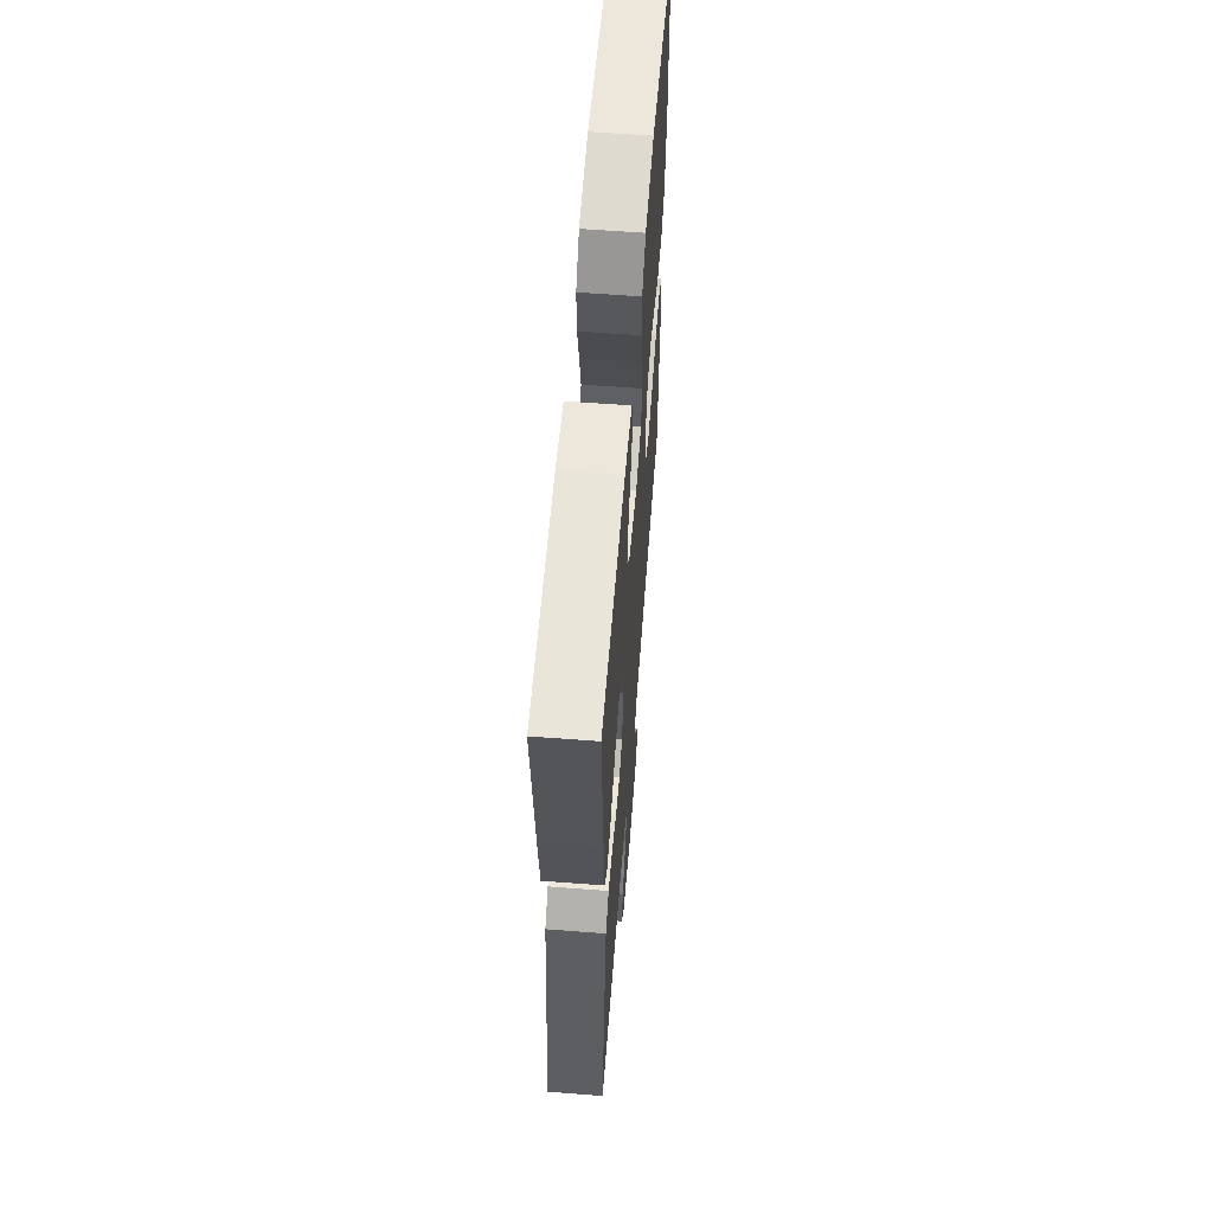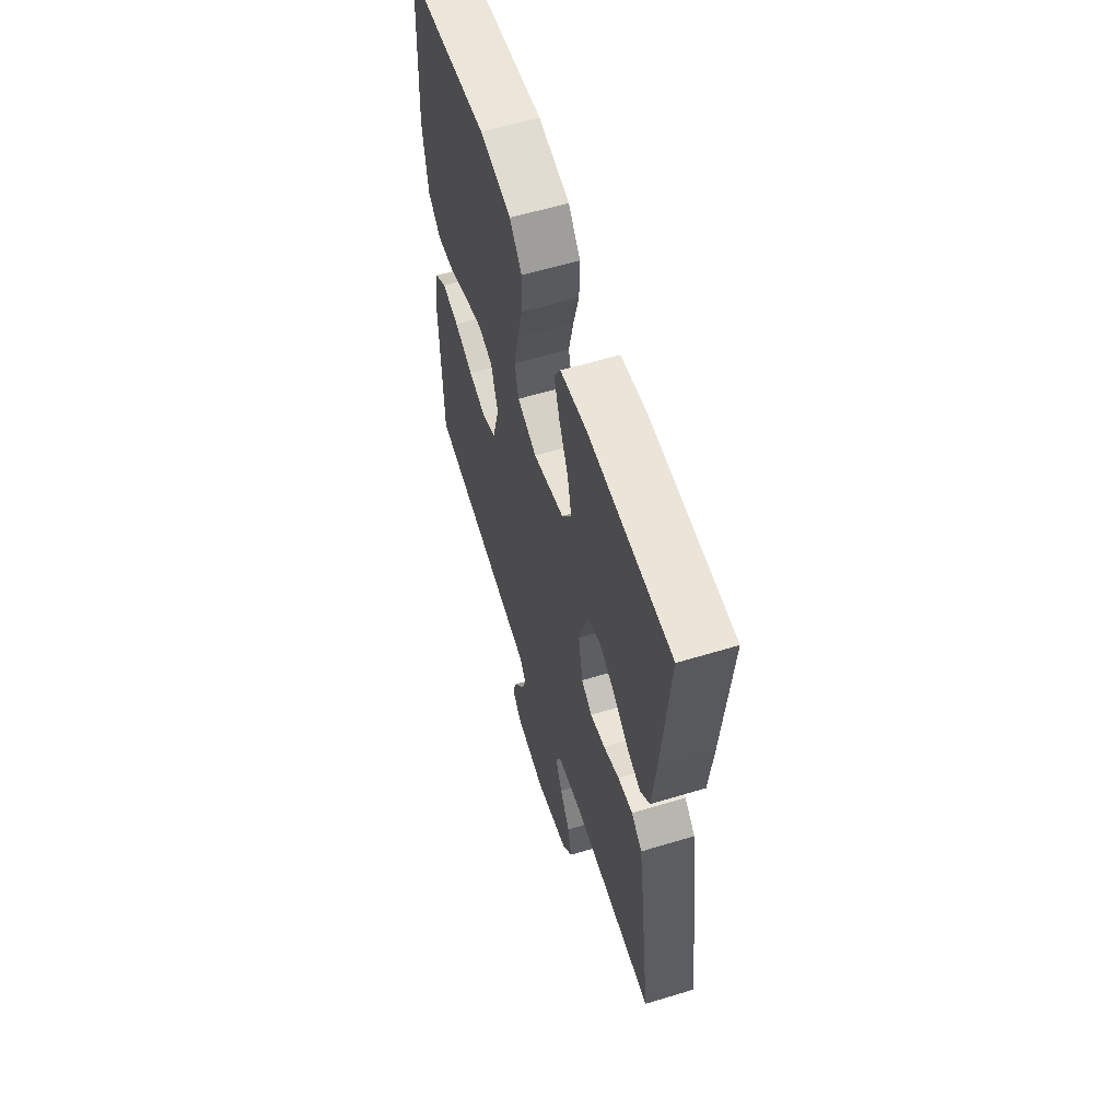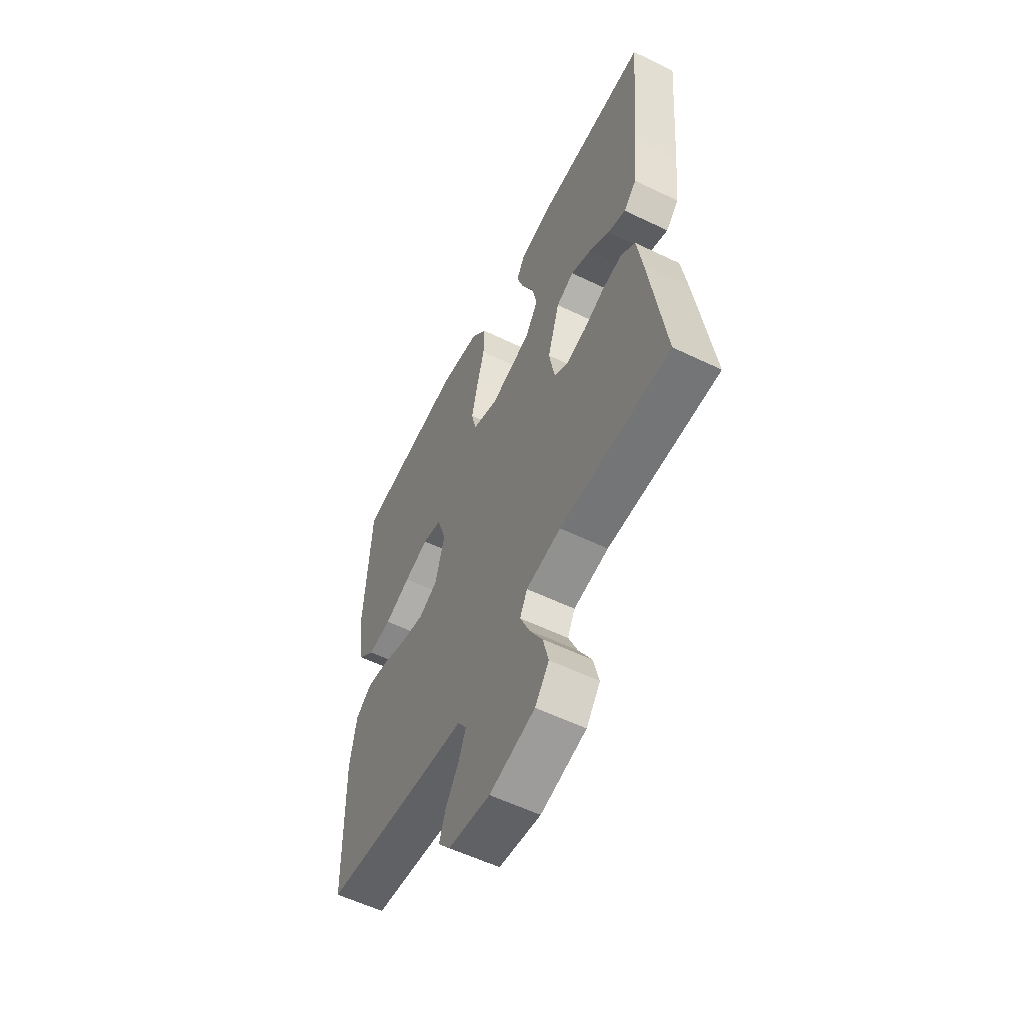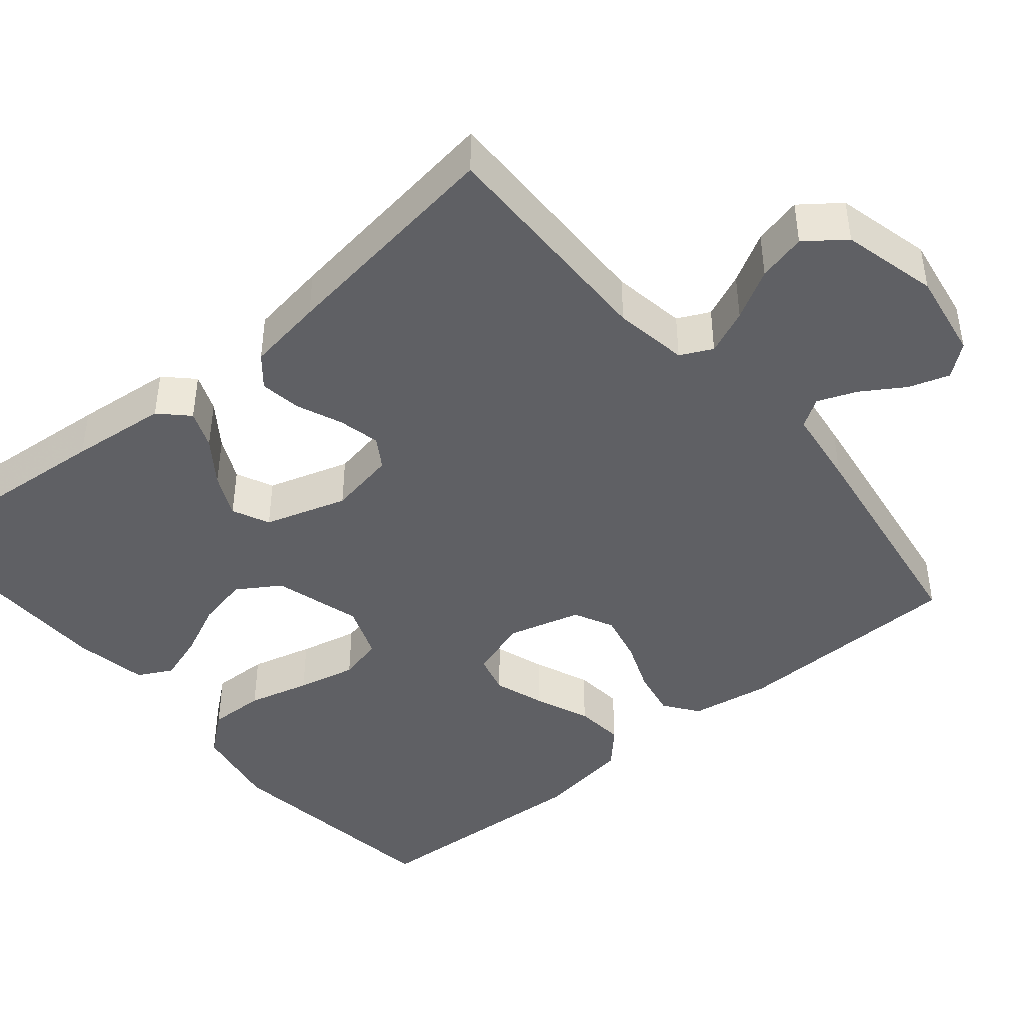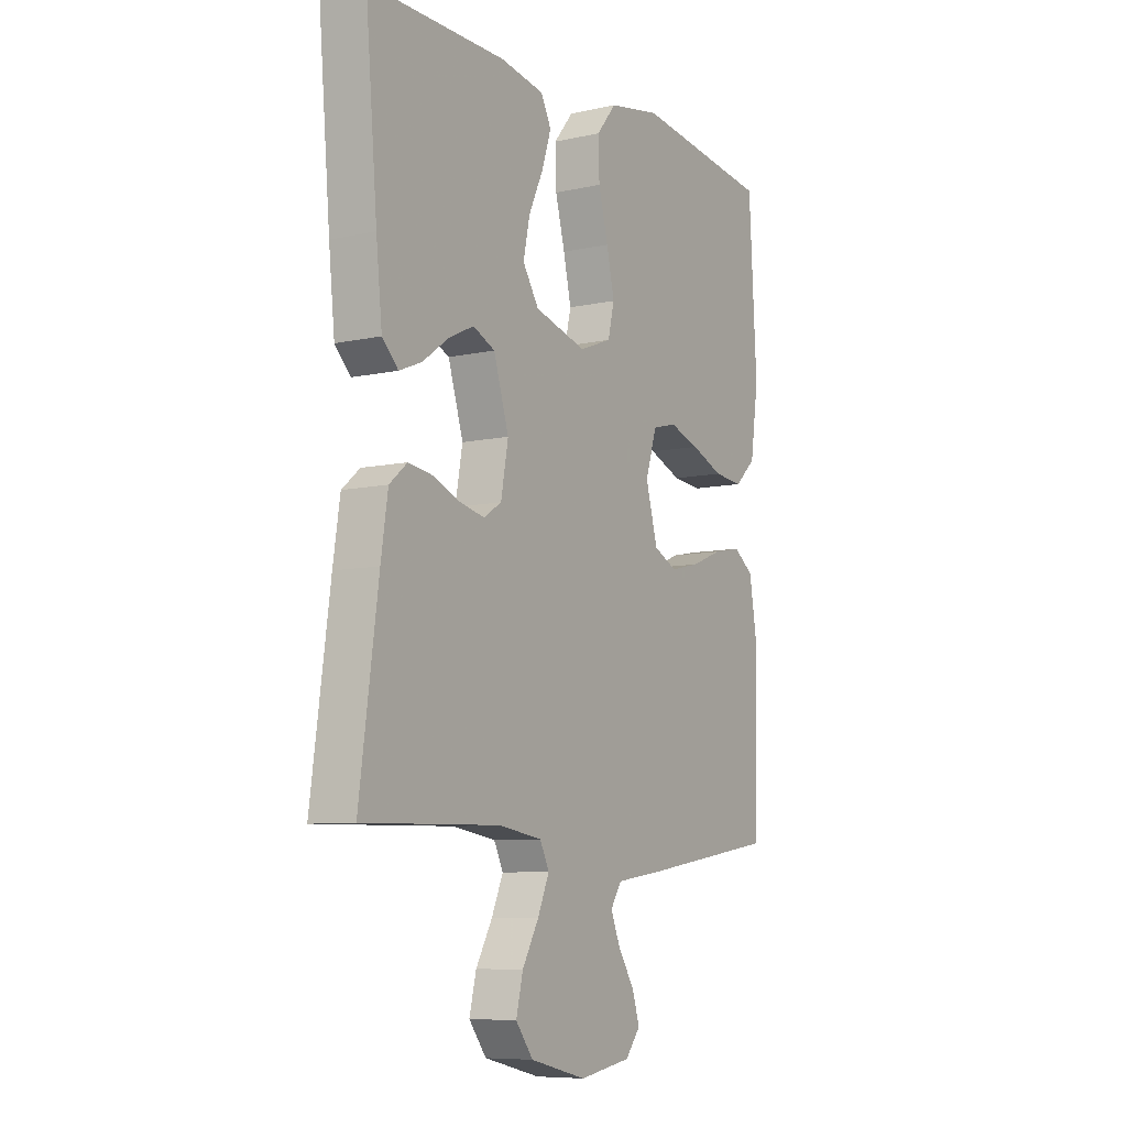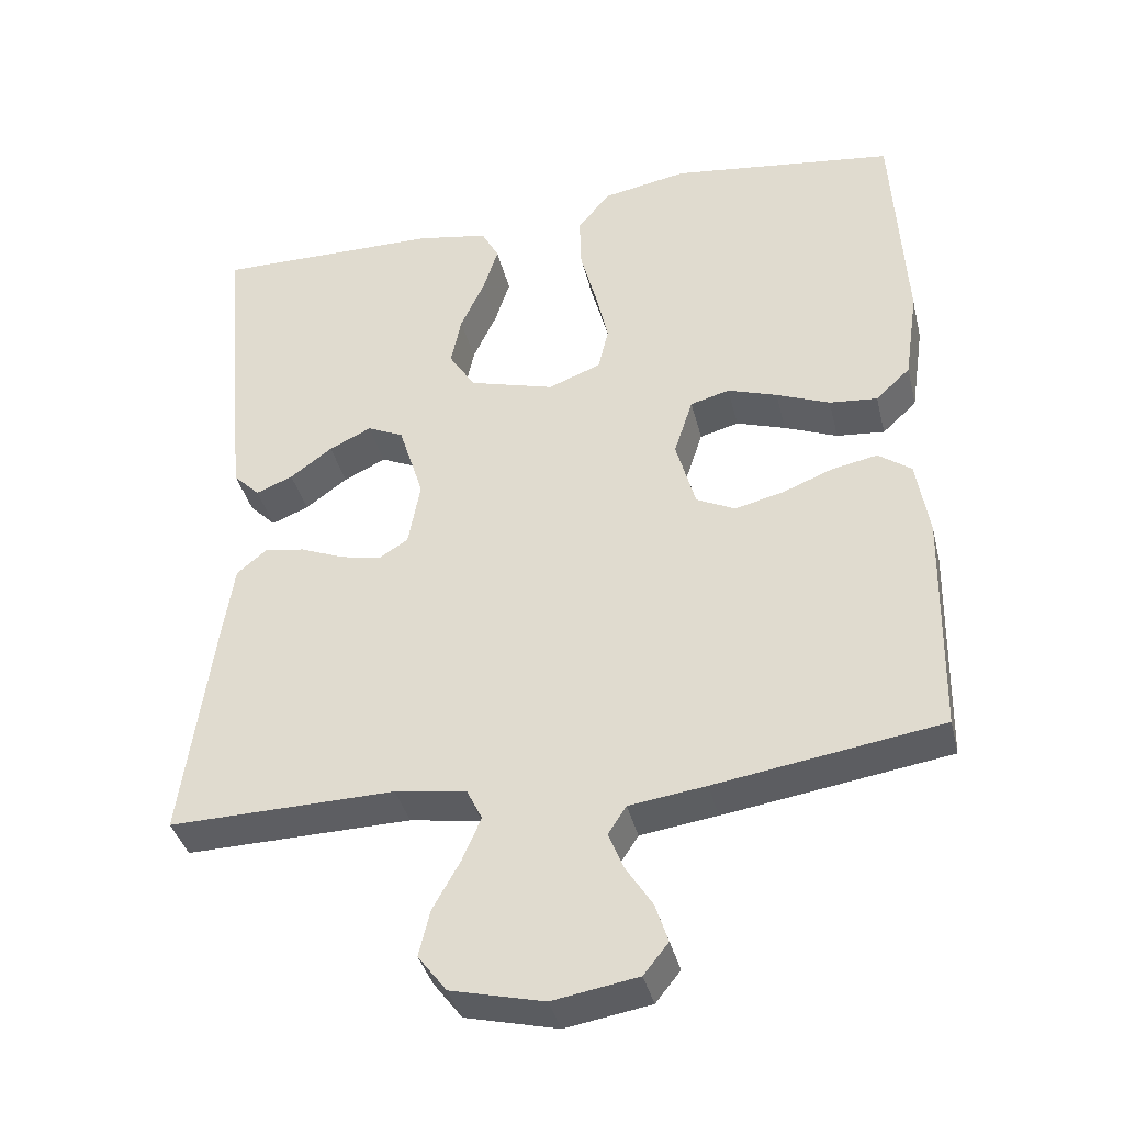
<metadata>
{"format":"obj","ext":"obj","renderer":"f3d","projection":"perspective","resolution":1024,"background":"white","views":[{"elev":60.3,"azim":94.5,"up":"+Z"},{"elev":59.6,"azim":72.7,"up":"+Z"},{"elev":-57.5,"azim":63.4,"up":"+Z"},{"elev":-43.5,"azim":130.0,"up":"+Y"},{"elev":-8.1,"azim":121.5,"up":"+Z"},{"elev":-38.2,"azim":-166.5,"up":"+Z"}]}
</metadata>
<code>
v 0.5 0.07 0.5
v 0.474 0.07 0.2
v 0.461 0.07 0.075
v 0.426 0.07 0.04
v 0.377 0.07 0.06
v 0.321 0.07 0.101
v 0.265 0.07 0.128
v 0.217 0.07 0.106
v 0.184 0.07 0
v 0.2 0.07 -0.087
v 0.239 0.07 -0.112
v 0.293 0.07 -0.1
v 0.351 0.07 -0.076
v 0.405 0.07 -0.068
v 0.444 0.07 -0.101
v 0.459 0.07 -0.2
v 0.5 0.07 -0.5
v 0.2 0.07 -0.494
v 0.105 0.07 -0.509
v 0.085 0.07 -0.55
v 0.11 0.07 -0.608
v 0.146 0.07 -0.672
v 0.161 0.07 -0.734
v 0.123 0.07 -0.784
v 0 0.07 -0.814
v -0.113 0.07 -0.795
v -0.146 0.07 -0.754
v -0.129 0.07 -0.702
v -0.094 0.07 -0.647
v -0.074 0.07 -0.597
v -0.098 0.07 -0.56
v -0.2 0.07 -0.546
v -0.5 0.07 -0.5
v -0.506 0.07 -0.2
v -0.489 0.07 -0.097
v -0.445 0.07 -0.065
v -0.384 0.07 -0.077
v -0.316 0.07 -0.104
v -0.252 0.07 -0.119
v -0.201 0.07 -0.094
v -0.175 0.07 0
v -0.2 0.07 0.077
v -0.252 0.07 0.091
v -0.318 0.07 0.069
v -0.389 0.07 0.04
v -0.453 0.07 0.034
v -0.499 0.07 0.077
v -0.517 0.07 0.2
v -0.5 0.07 0.5
v -0.2 0.07 0.539
v -0.087 0.07 0.518
v -0.044 0.07 0.465
v -0.046 0.07 0.392
v -0.067 0.07 0.312
v -0.084 0.07 0.236
v -0.07 0.07 0.178
v 0 0.07 0.151
v 0.113 0.07 0.183
v 0.148 0.07 0.238
v 0.134 0.07 0.305
v 0.102 0.07 0.374
v 0.082 0.07 0.436
v 0.105 0.07 0.48
v 0.2 0.07 0.497
v 0.5 0 0.5
v 0.474 0 0.2
v 0.461 0 0.075
v 0.426 0 0.04
v 0.377 0 0.06
v 0.321 0 0.101
v 0.265 0 0.128
v 0.217 0 0.106
v 0.184 0 0
v 0.2 0 -0.087
v 0.239 0 -0.112
v 0.293 0 -0.1
v 0.351 0 -0.076
v 0.405 0 -0.068
v 0.444 0 -0.101
v 0.459 0 -0.2
v 0.5 0 -0.5
v 0.2 0 -0.494
v 0.105 0 -0.509
v 0.085 0 -0.55
v 0.11 0 -0.608
v 0.146 0 -0.672
v 0.161 0 -0.734
v 0.123 0 -0.784
v 0 0 -0.814
v -0.113 0 -0.795
v -0.146 0 -0.754
v -0.129 0 -0.702
v -0.094 0 -0.647
v -0.074 0 -0.597
v -0.098 0 -0.56
v -0.2 0 -0.546
v -0.5 0 -0.5
v -0.506 0 -0.2
v -0.489 0 -0.097
v -0.445 0 -0.065
v -0.384 0 -0.077
v -0.316 0 -0.104
v -0.252 0 -0.119
v -0.201 0 -0.094
v -0.175 0 0
v -0.2 0 0.077
v -0.252 0 0.091
v -0.318 0 0.069
v -0.389 0 0.04
v -0.453 0 0.034
v -0.499 0 0.077
v -0.517 0 0.2
v -0.5 0 0.5
v -0.2 0 0.539
v -0.087 0 0.518
v -0.044 0 0.465
v -0.046 0 0.392
v -0.067 0 0.312
v -0.084 0 0.236
v -0.07 0 0.178
v 0 0 0.151
v 0.113 0 0.183
v 0.148 0 0.238
v 0.134 0 0.305
v 0.102 0 0.374
v 0.082 0 0.436
v 0.105 0 0.48
v 0.2 0 0.497
f 60 61 62 63
f 59 60 63 64
f 51 52 53 54
f 51 54 55
f 50 51 55
f 49 50 55 56
f 47 48 49 56
f 44 45 46 47
f 43 44 47 56
f 35 36 37 38
f 35 38 39
f 34 35 39
f 31 32 33 34
f 31 34 39
f 30 31 39 40
f 26 27 28 29
f 26 29 30
f 25 26 30
f 21 22 23 24
f 20 21 24 25
f 15 16 17 18
f 15 18 19
f 12 13 14 15
f 11 12 15 19
f 10 11 19 20
f 3 4 5 6
f 3 6 7
f 2 3 7
f 59 64 1 2
f 58 59 2 7
f 57 58 7 8
f 42 43 56 57
f 41 42 57 8
f 40 41 8 9
f 20 25 30 40
f 9 10 20 40
f 127 126 125 124
f 128 127 124 123
f 118 117 116 115
f 119 118 115
f 119 115 114
f 120 119 114 113
f 120 113 112 111
f 111 110 109 108
f 120 111 108 107
f 102 101 100 99
f 103 102 99
f 103 99 98
f 98 97 96 95
f 103 98 95
f 104 103 95 94
f 93 92 91 90
f 94 93 90
f 94 90 89
f 88 87 86 85
f 89 88 85 84
f 82 81 80 79
f 83 82 79
f 79 78 77 76
f 83 79 76 75
f 84 83 75 74
f 70 69 68 67
f 71 70 67
f 71 67 66
f 66 65 128 123
f 71 66 123 122
f 72 71 122 121
f 121 120 107 106
f 72 121 106 105
f 73 72 105 104
f 104 94 89 84
f 104 84 74 73
f 1 65 66 2
f 2 66 67 3
f 3 67 68 4
f 4 68 69 5
f 5 69 70 6
f 6 70 71 7
f 7 71 72 8
f 8 72 73 9
f 9 73 74 10
f 10 74 75 11
f 11 75 76 12
f 12 76 77 13
f 13 77 78 14
f 14 78 79 15
f 15 79 80 16
f 16 80 81 17
f 17 81 82 18
f 18 82 83 19
f 19 83 84 20
f 20 84 85 21
f 21 85 86 22
f 22 86 87 23
f 23 87 88 24
f 24 88 89 25
f 25 89 90 26
f 26 90 91 27
f 27 91 92 28
f 28 92 93 29
f 29 93 94 30
f 30 94 95 31
f 31 95 96 32
f 32 96 97 33
f 33 97 98 34
f 34 98 99 35
f 35 99 100 36
f 36 100 101 37
f 37 101 102 38
f 38 102 103 39
f 39 103 104 40
f 40 104 105 41
f 41 105 106 42
f 42 106 107 43
f 43 107 108 44
f 44 108 109 45
f 45 109 110 46
f 46 110 111 47
f 47 111 112 48
f 48 112 113 49
f 49 113 114 50
f 50 114 115 51
f 51 115 116 52
f 52 116 117 53
f 53 117 118 54
f 54 118 119 55
f 55 119 120 56
f 56 120 121 57
f 57 121 122 58
f 58 122 123 59
f 59 123 124 60
f 60 124 125 61
f 61 125 126 62
f 62 126 127 63
f 63 127 128 64
f 64 128 65 1

</code>
